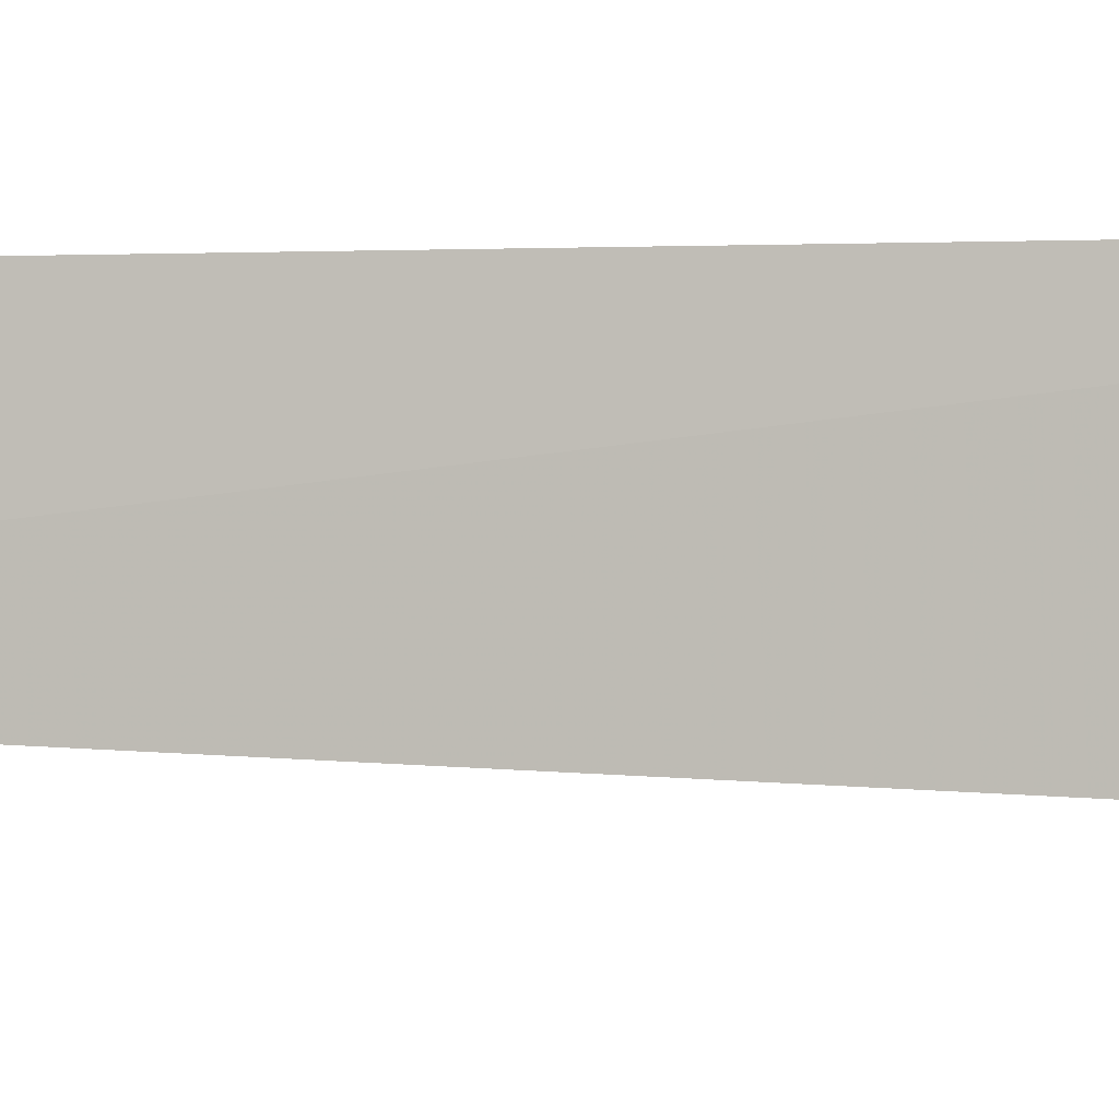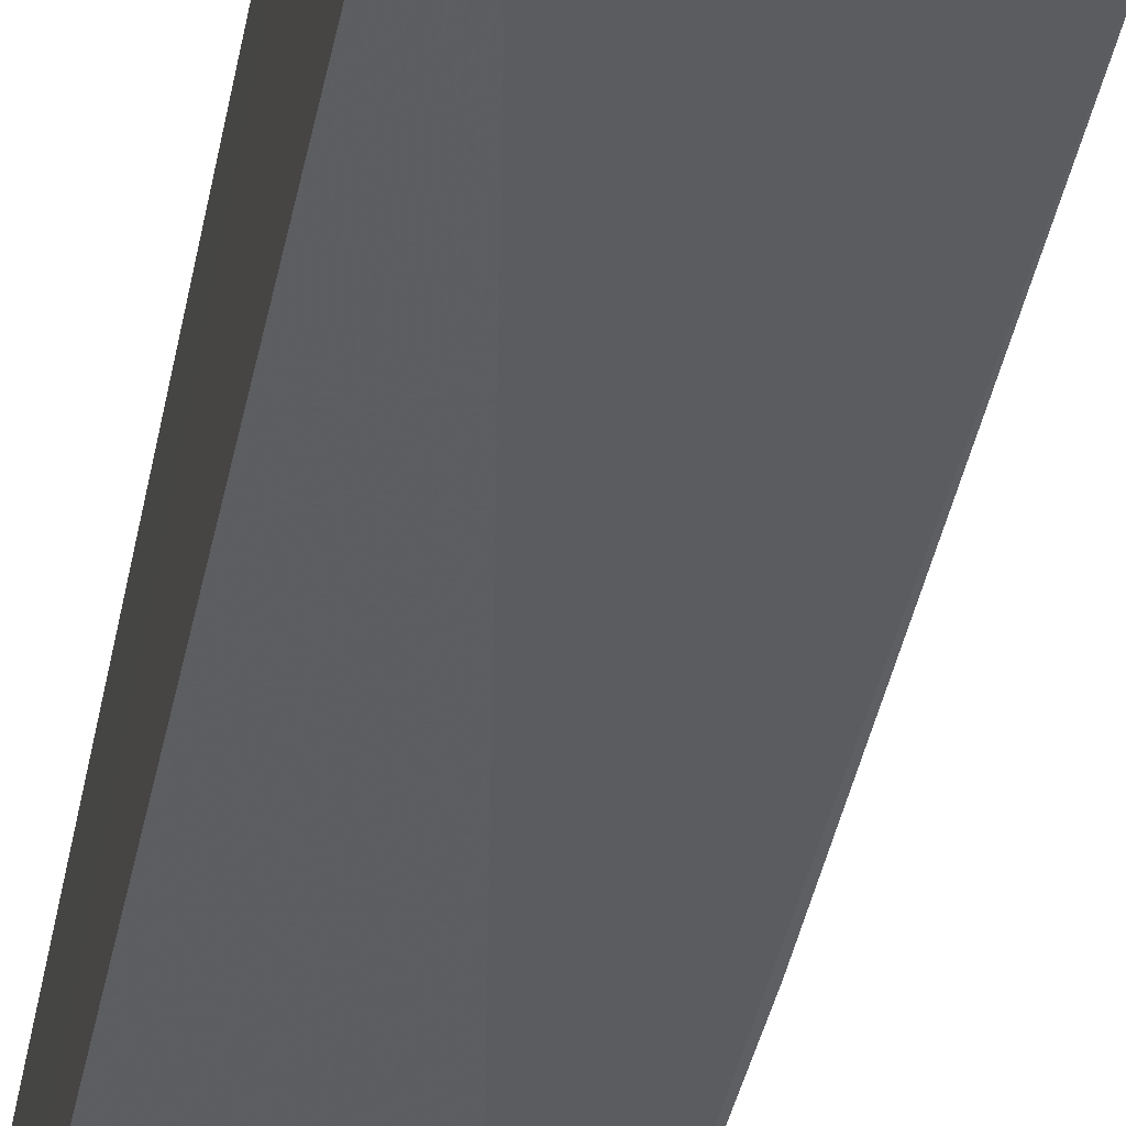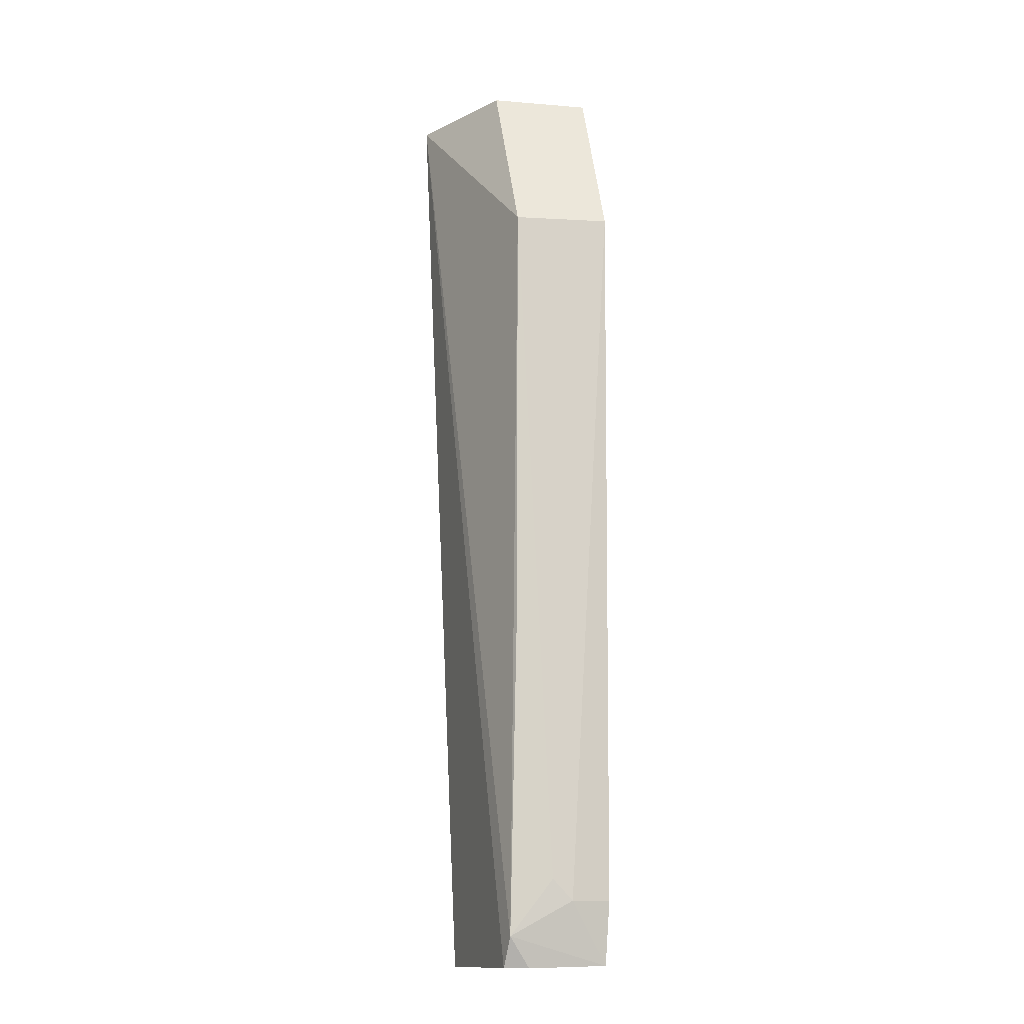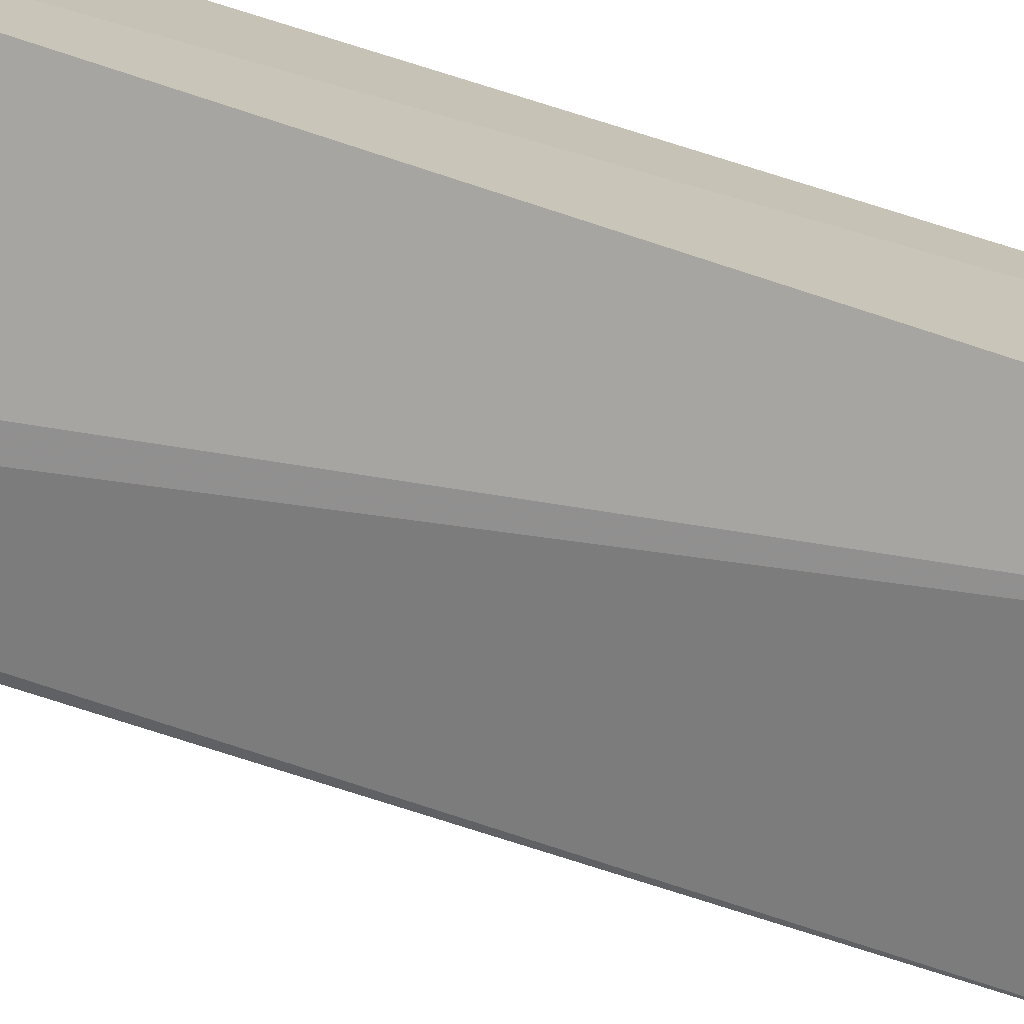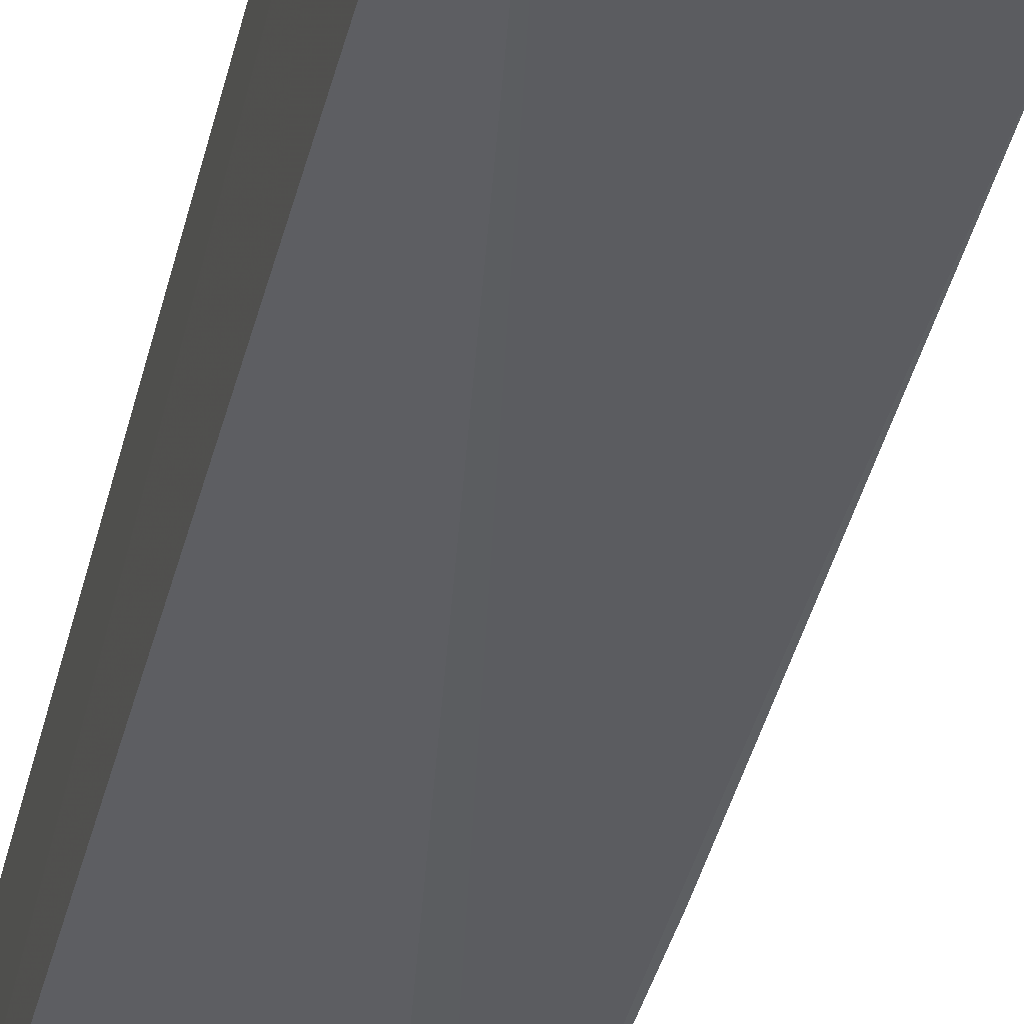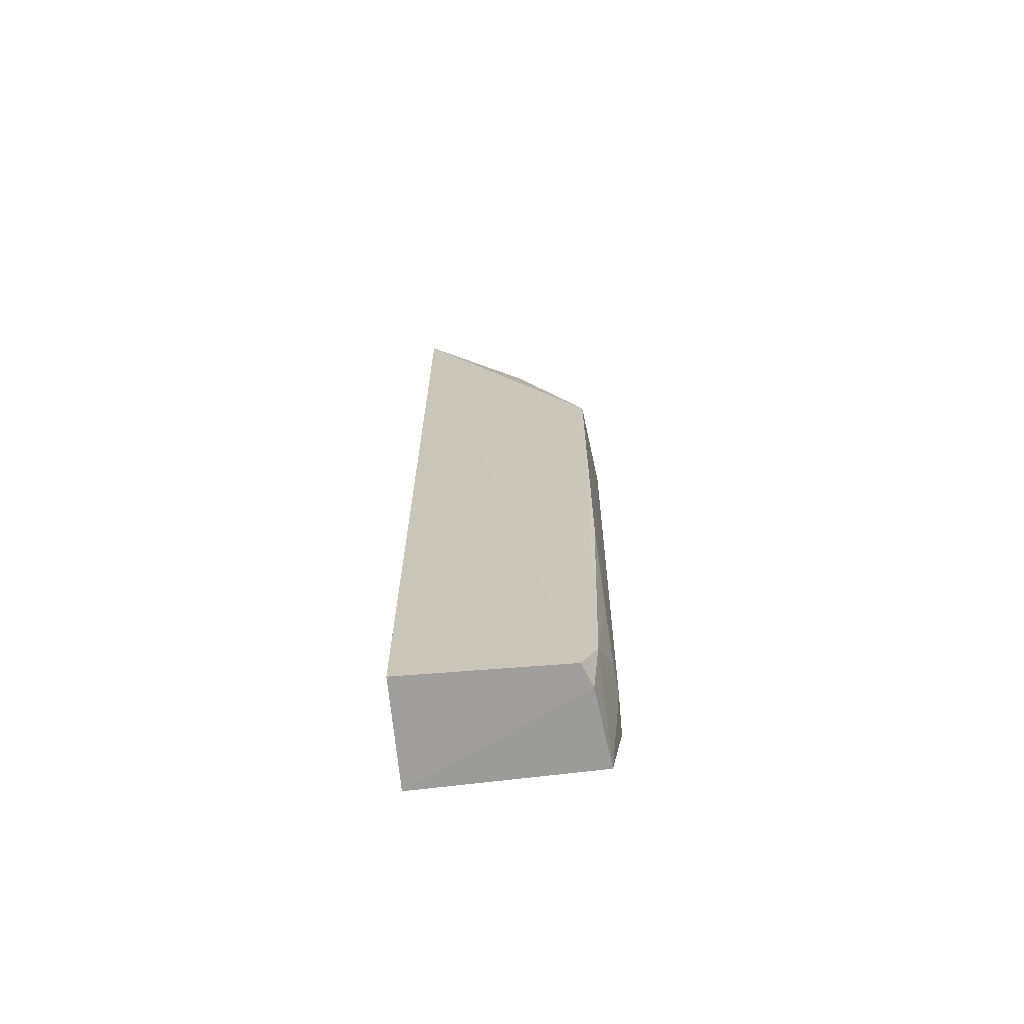
<metadata>
{"format":"obj","ext":"obj","renderer":"f3d","projection":"perspective","resolution":1024,"background":"white","views":[{"elev":-1.2,"azim":-77.0,"up":"+Y"},{"elev":-40.2,"azim":-10.3,"up":"+Y"},{"elev":-13.9,"azim":72.2,"up":"+Z"},{"elev":-74.6,"azim":-107.4,"up":"+Y"},{"elev":-41.6,"azim":-13.1,"up":"+Y"},{"elev":-71.0,"azim":5.8,"up":"+Z"}]}
</metadata>
<code>
v 0.02106 0.003566 0.1522
v 0.02972 -0.01035 0.1276
v 0.02962 0.003183 0.02565
v 0.002614 0.003444 0.01656
v 0.00326 -0.01791 0.1523
v 0.03127 0.003251 0.128
v 0.01873 -0.01041 0.1524
v 0.002614 0.003444 0.1523
v 0.02542 -0.01111 0.0165
v 0.02969 -0.002312 0.02572
v 0.002614 -0.01164 0.01656
v 0.02765 -0.01086 0.02086
v 0.02803 0.003131 0.01682
v 0.02911 -0.01036 0.065
v 0.0267 -0.007795 0.01651
v 0.0294 -0.005134 0.02871
v 0.02921 -0.007616 0.0408
f 1 3 4
f 6 1 2
f 6 3 1
f 7 5 2
f 7 2 1
f 8 1 4
f 8 7 1
f 8 5 7
f 10 3 6
f 11 8 4
f 11 5 8
f 11 9 5
f 11 4 9
f 12 2 5
f 12 5 9
f 13 4 3
f 13 3 10
f 13 10 12
f 14 2 12
f 15 9 4
f 15 4 13
f 15 13 12
f 15 12 9
f 16 12 10
f 16 2 14
f 16 10 6
f 16 6 2
f 17 16 14
f 17 14 12
f 17 12 16

</code>
